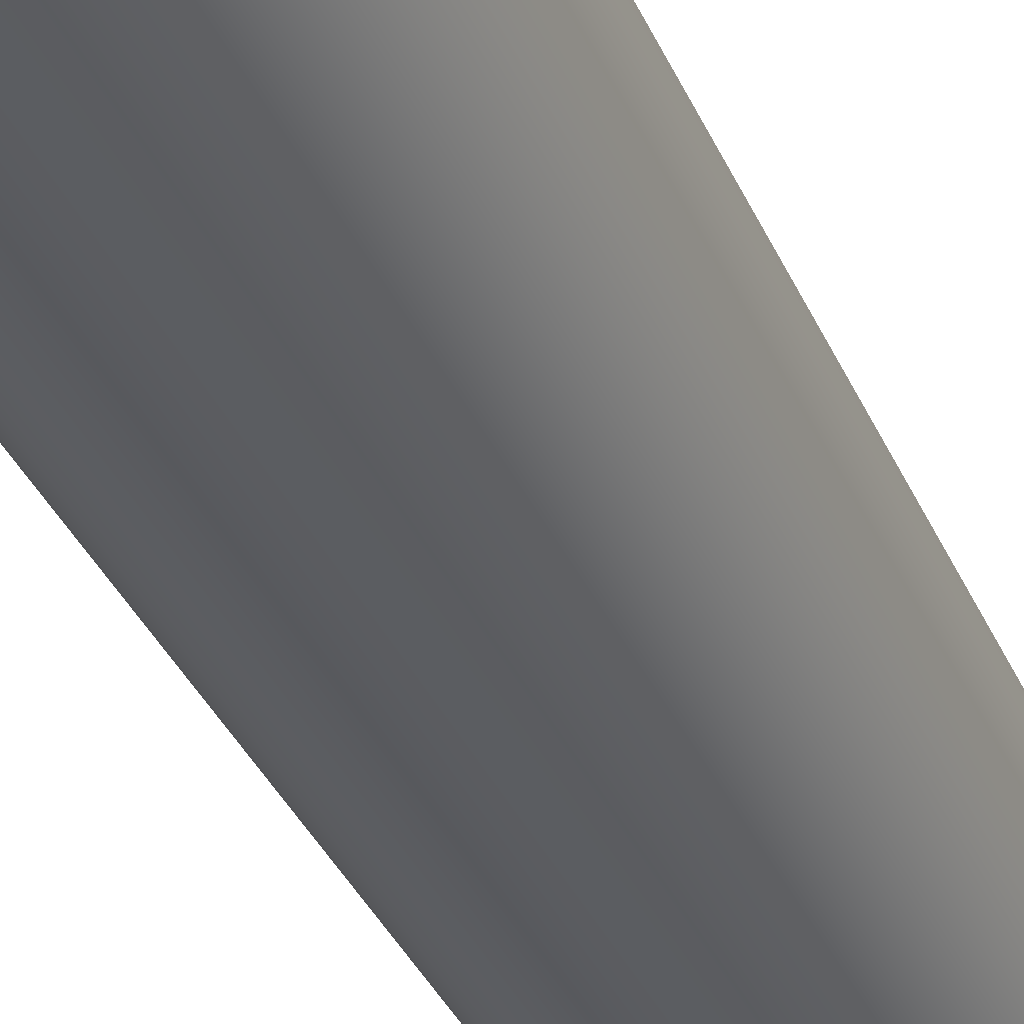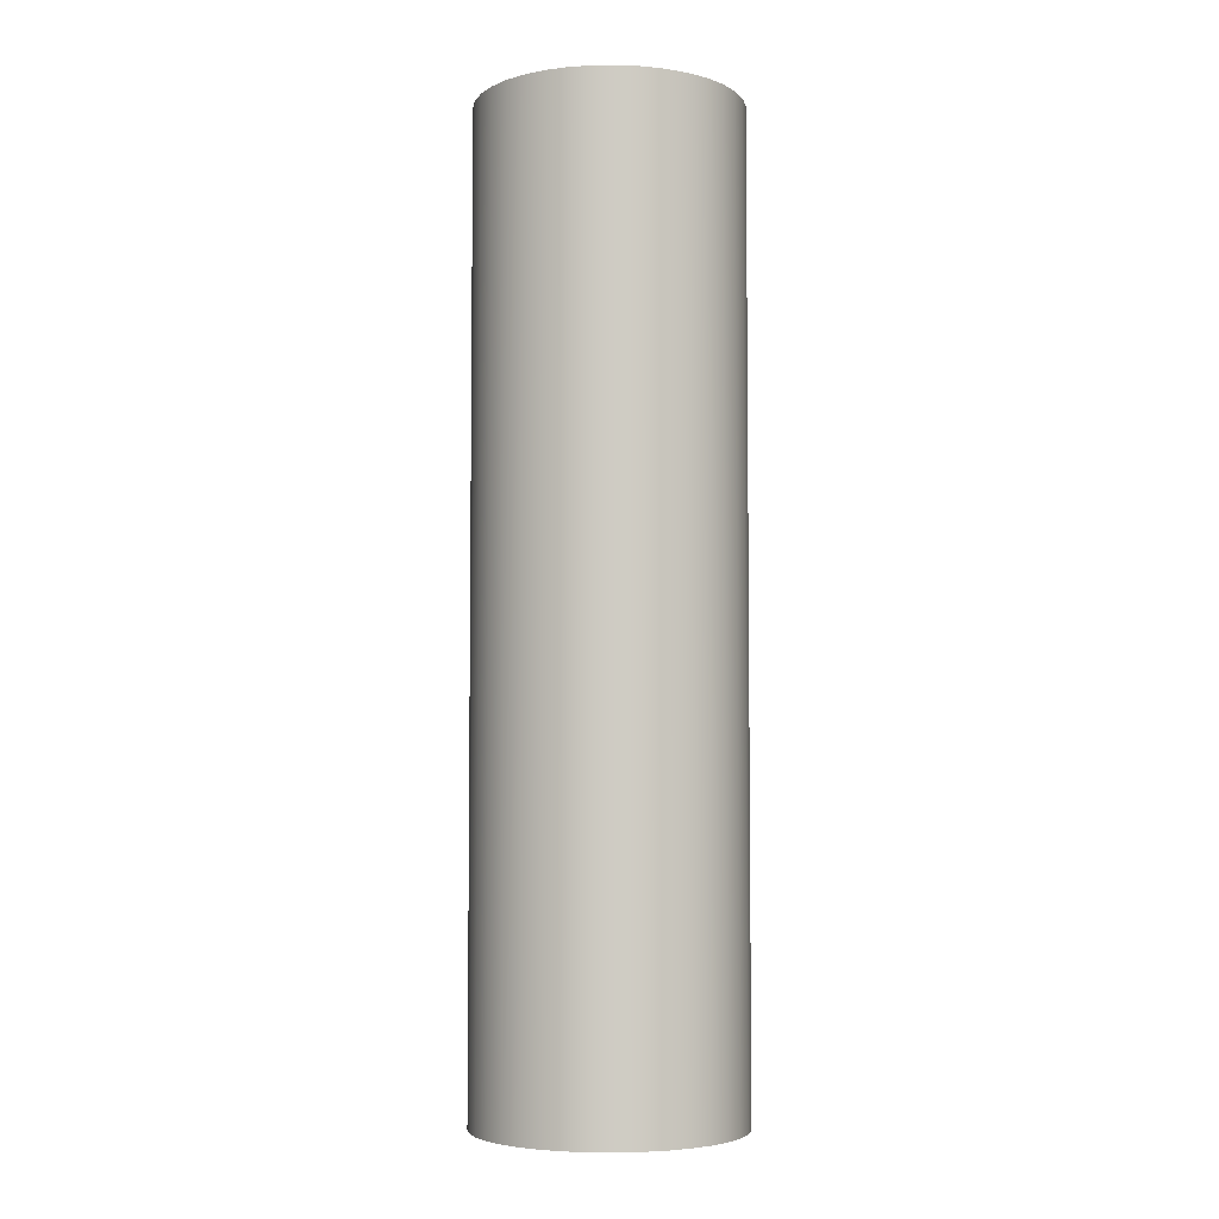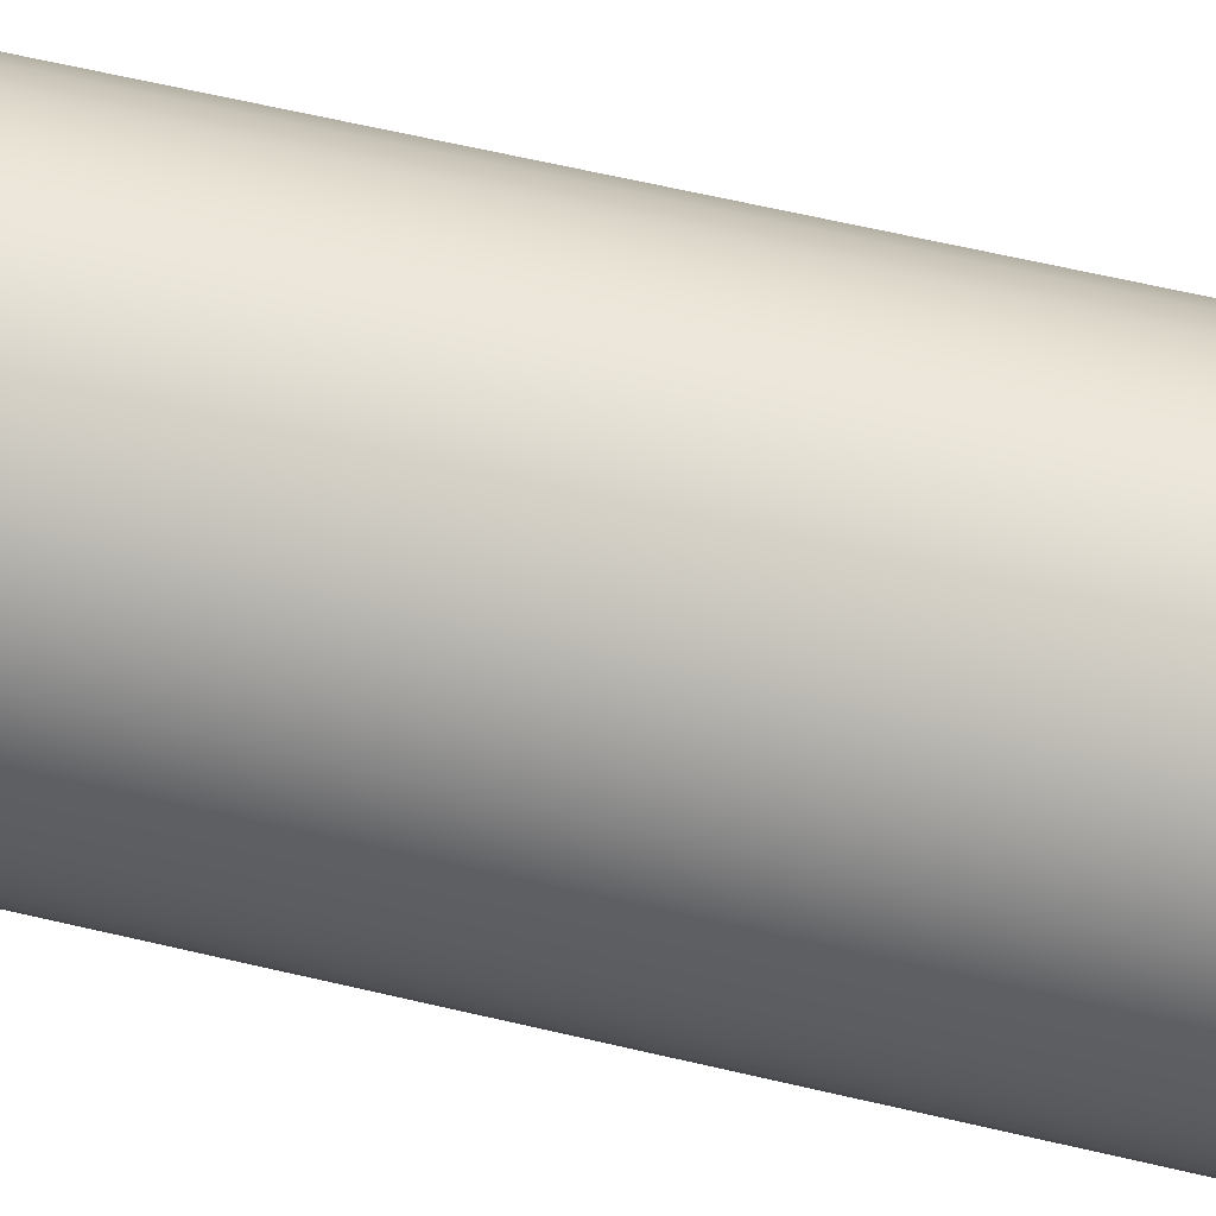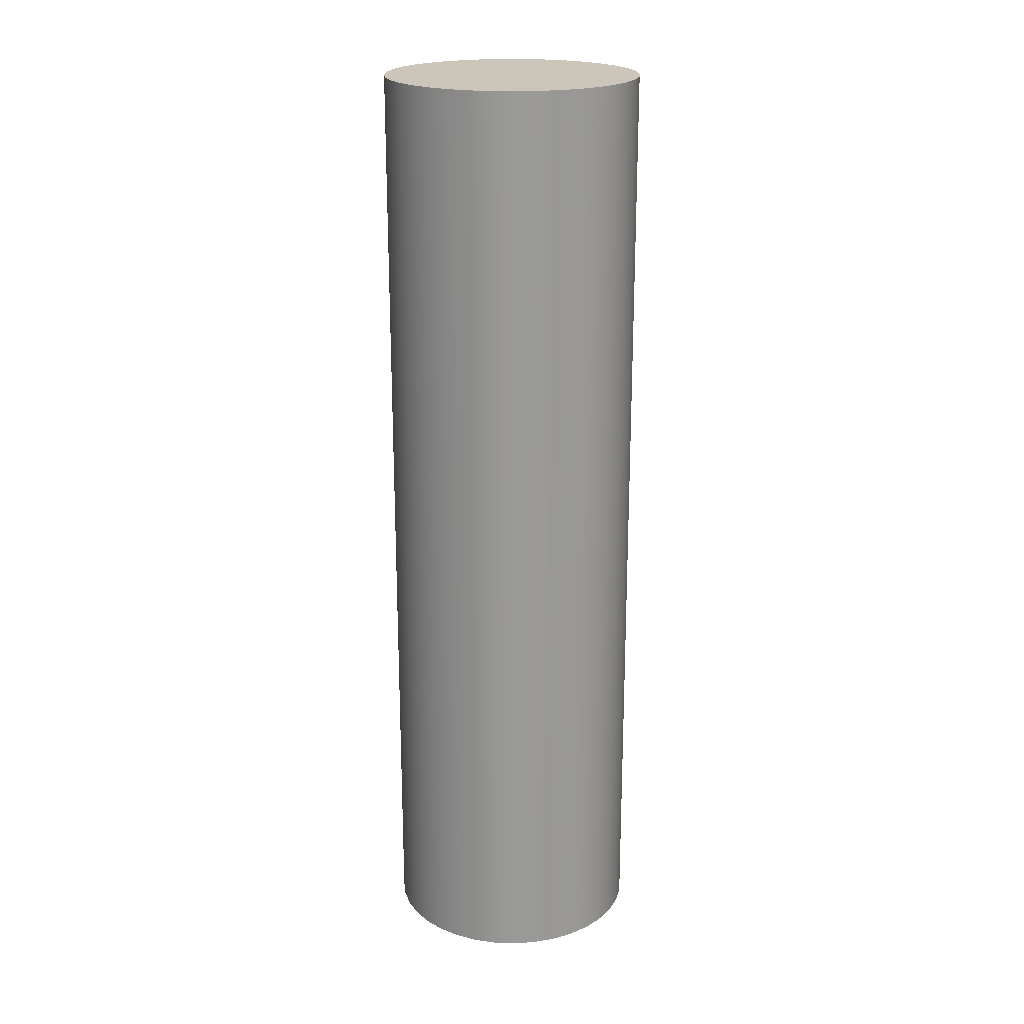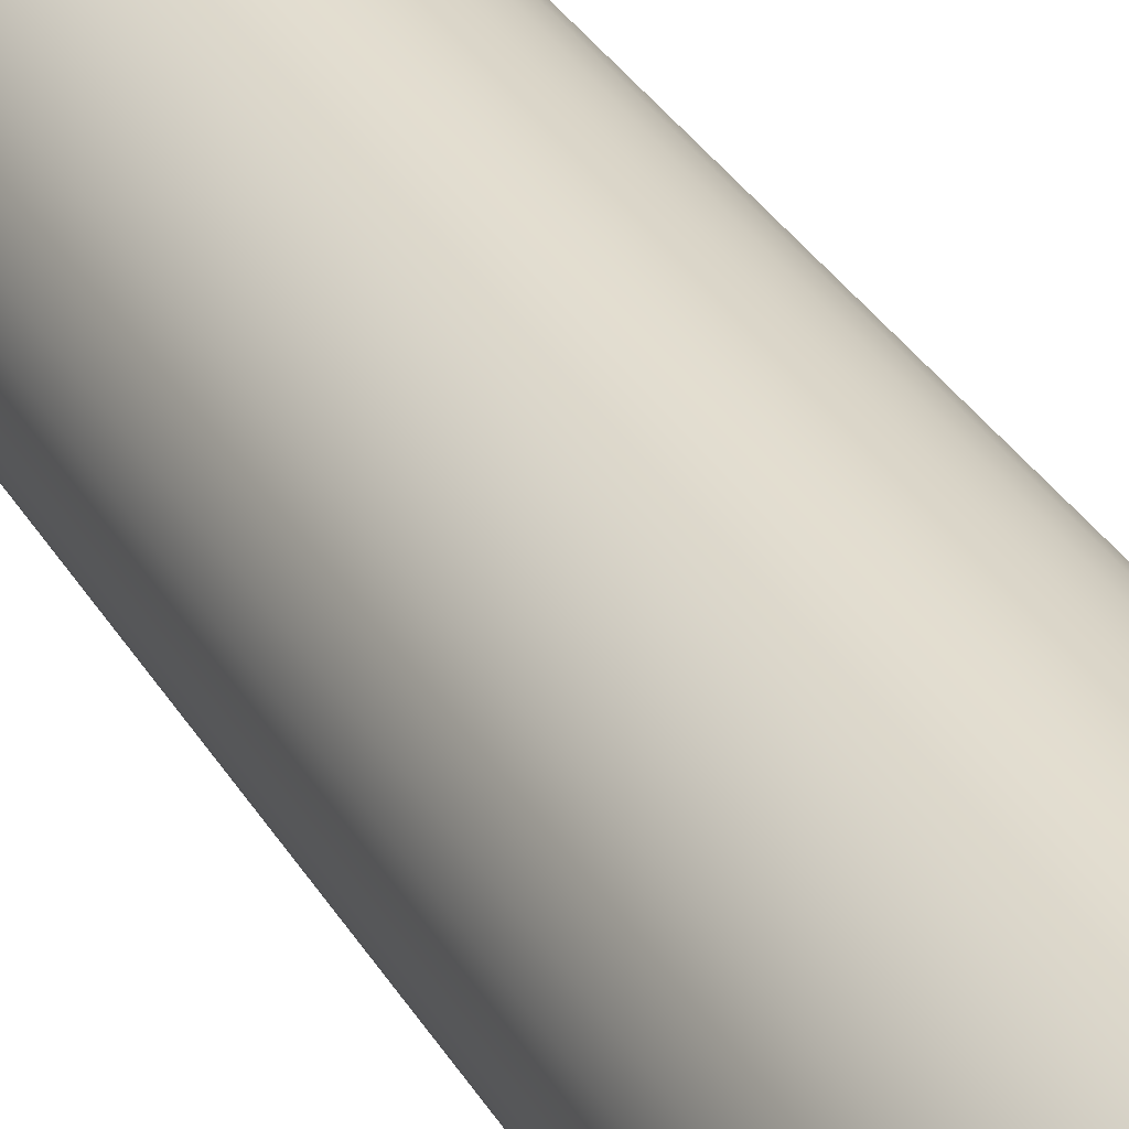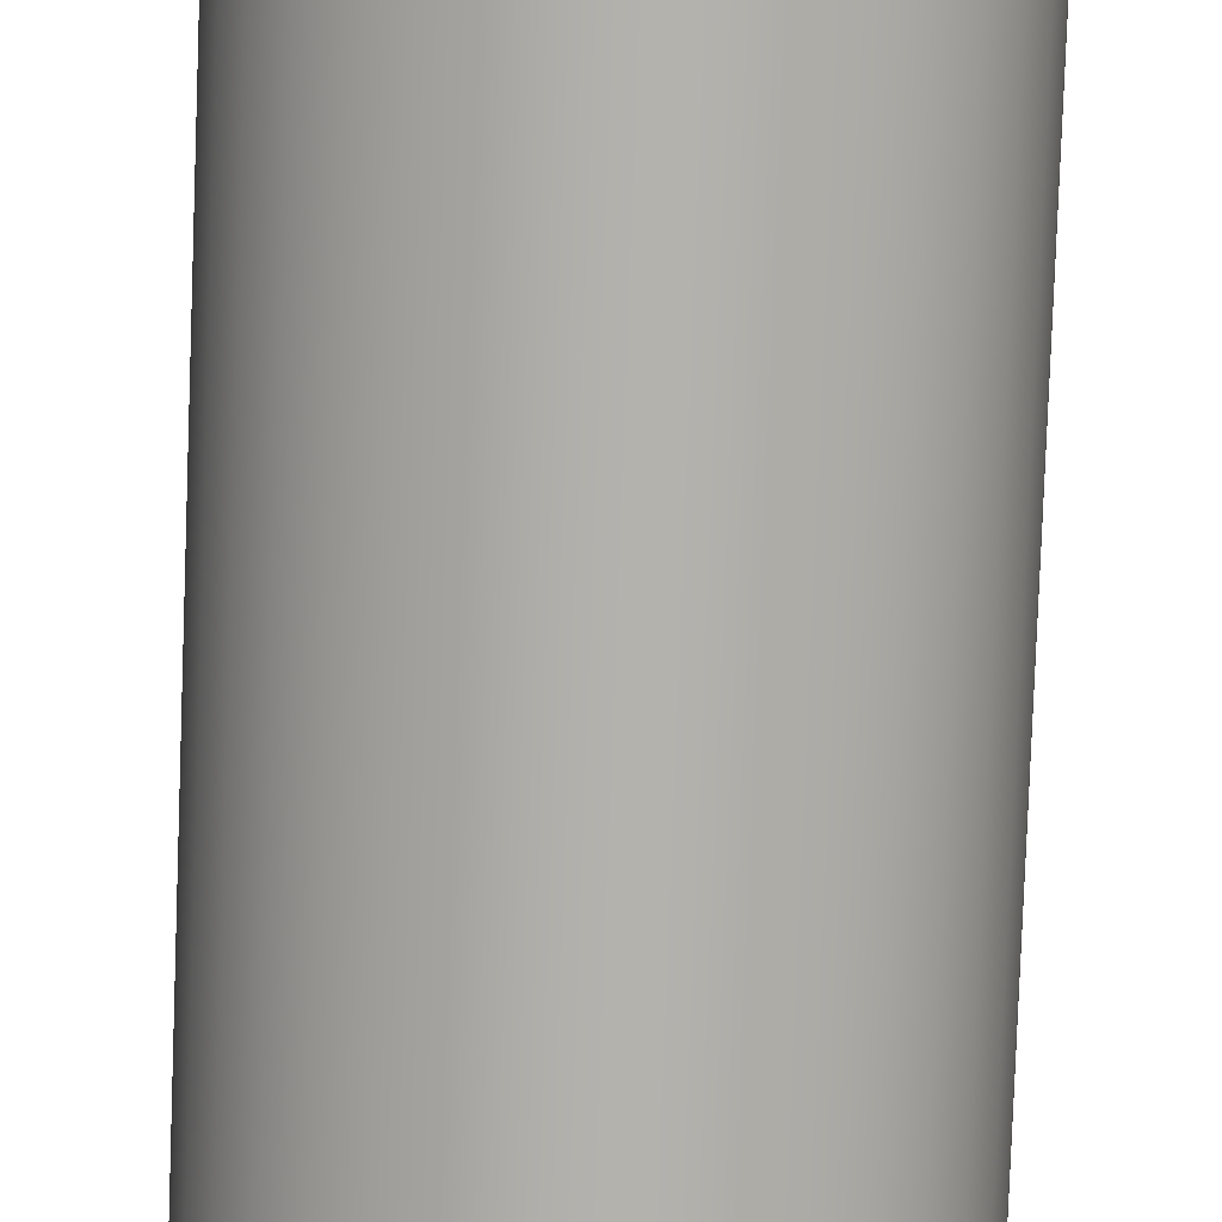
<metadata>
{"format":"obj","ext":"obj","renderer":"f3d","projection":"perspective","resolution":1024,"background":"white","views":[{"elev":-35.1,"azim":-158.8,"up":"+Z"},{"elev":-4.8,"azim":-103.3,"up":"+Y"},{"elev":57.0,"azim":104.2,"up":"+Z"},{"elev":20.9,"azim":-101.1,"up":"+Y"},{"elev":35.4,"azim":-27.5,"up":"+Z"},{"elev":-79.3,"azim":-2.1,"up":"+Z"}]}
</metadata>
<code>
v -3 -2 3.674e-16
v -2.954 -2 0.5209
v -2.819 -2 1.026
v -2.598 -2 1.5
v -2.298 -2 1.928
v -1.928 -2 2.298
v -1.5 -2 2.598
v -1.026 -2 2.819
v -0.5209 -2 2.954
v 1.837e-16 -2 3
v 0.5209 -2 2.954
v 1.026 -2 2.819
v 1.5 -2 2.598
v 1.928 -2 2.298
v 2.298 -2 1.928
v 2.598 -2 1.5
v 2.819 -2 1.026
v 2.954 -2 0.5209
v 3 -2 0
v 2.954 -2 -0.5209
v 2.819 -2 -1.026
v 2.598 -2 -1.5
v 2.298 -2 -1.928
v 1.928 -2 -2.298
v 1.5 -2 -2.598
v 1.026 -2 -2.819
v 0.5209 -2 -2.954
v 1.837e-16 -2 -3
v -0.5209 -2 -2.954
v -1.026 -2 -2.819
v -1.5 -2 -2.598
v -1.928 -2 -2.298
v -2.298 -2 -1.928
v -2.598 -2 -1.5
v -2.819 -2 -1.026
v -2.954 -2 -0.5209
v -3 20 3.674e-16
v -2.954 20 -0.5209
v -2.819 20 -1.026
v -2.598 20 -1.5
v -2.298 20 -1.928
v -1.928 20 -2.298
v -1.5 20 -2.598
v -1.026 20 -2.819
v -0.5209 20 -2.954
v 1.837e-16 20 -3
v 0.5209 20 -2.954
v 1.026 20 -2.819
v 1.5 20 -2.598
v 1.928 20 -2.298
v 2.298 20 -1.928
v 2.598 20 -1.5
v 2.819 20 -1.026
v 2.954 20 -0.5209
v 3 20 0
v 2.954 20 0.5209
v 2.819 20 1.026
v 2.598 20 1.5
v 2.298 20 1.928
v 1.928 20 2.298
v 1.5 20 2.598
v 1.026 20 2.819
v 0.5209 20 2.954
v 1.837e-16 20 3
v -0.5209 20 2.954
v -1.026 20 2.819
v -1.5 20 2.598
v -1.928 20 2.298
v -2.298 20 1.928
v -2.598 20 1.5
v -2.819 20 1.026
v -2.954 20 0.5209
v -3 -2 3.674e-16
v -3 20 3.674e-16
v -3 20 3.674e-16
v -2.954 20 0.5209
v -2.819 20 1.026
v -2.598 20 1.5
v -2.298 20 1.928
v -1.928 20 2.298
v -1.5 20 2.598
v -1.026 20 2.819
v -0.5209 20 2.954
v 1.837e-16 20 3
v 0.5209 20 2.954
v 1.026 20 2.819
v 1.5 20 2.598
v 1.928 20 2.298
v 2.298 20 1.928
v 2.598 20 1.5
v 2.819 20 1.026
v 2.954 20 0.5209
v 3 20 0
v 2.954 20 -0.5209
v 2.819 20 -1.026
v 2.598 20 -1.5
v 2.298 20 -1.928
v 1.928 20 -2.298
v 1.5 20 -2.598
v 1.026 20 -2.819
v 0.5209 20 -2.954
v 1.837e-16 20 -3
v -0.5209 20 -2.954
v -1.026 20 -2.819
v -1.5 20 -2.598
v -1.928 20 -2.298
v -2.298 20 -1.928
v -2.598 20 -1.5
v -2.819 20 -1.026
v -2.954 20 -0.5209
v -3 -2 3.674e-16
v -2.954 -2 -0.5209
v -2.819 -2 -1.026
v -2.598 -2 -1.5
v -2.298 -2 -1.928
v -1.928 -2 -2.298
v -1.5 -2 -2.598
v -1.026 -2 -2.819
v -0.5209 -2 -2.954
v 1.837e-16 -2 -3
v 0.5209 -2 -2.954
v 1.026 -2 -2.819
v 1.5 -2 -2.598
v 1.928 -2 -2.298
v 2.298 -2 -1.928
v 2.598 -2 -1.5
v 2.819 -2 -1.026
v 2.954 -2 -0.5209
v 3 -2 0
v 2.954 -2 0.5209
v 2.819 -2 1.026
v 2.598 -2 1.5
v 2.298 -2 1.928
v 1.928 -2 2.298
v 1.5 -2 2.598
v 1.026 -2 2.819
v 0.5209 -2 2.954
v 1.837e-16 -2 3
v -0.5209 -2 2.954
v -1.026 -2 2.819
v -1.5 -2 2.598
v -1.928 -2 2.298
v -2.298 -2 1.928
v -2.598 -2 1.5
v -2.819 -2 1.026
v -2.954 -2 0.5209
f 2 72 1
f 1 72 74
f 73 37 36
f 36 37 38
f 36 38 35
f 35 38 39
f 35 39 34
f 34 39 40
f 34 40 33
f 33 40 41
f 33 41 32
f 32 41 42
f 32 42 31
f 31 42 43
f 31 43 30
f 30 43 44
f 30 44 29
f 29 44 45
f 29 45 28
f 28 45 46
f 28 46 27
f 27 46 47
f 27 47 26
f 26 47 48
f 26 48 25
f 25 48 49
f 25 49 24
f 24 49 50
f 24 50 23
f 23 50 51
f 23 51 22
f 22 51 52
f 22 52 21
f 21 52 53
f 21 53 20
f 20 53 54
f 20 54 19
f 19 54 55
f 19 55 18
f 18 55 56
f 18 56 17
f 17 56 57
f 17 57 16
f 16 57 58
f 16 58 15
f 15 58 59
f 15 59 14
f 14 59 60
f 14 60 13
f 13 60 61
f 13 61 12
f 12 61 62
f 12 62 11
f 11 62 63
f 11 63 10
f 10 63 64
f 10 64 9
f 9 64 65
f 9 65 8
f 8 65 66
f 8 66 7
f 7 66 67
f 7 67 6
f 6 67 68
f 6 68 5
f 5 68 69
f 5 69 4
f 4 69 70
f 4 70 3
f 3 70 71
f 3 71 2
f 2 71 72
f 76 92 75
f 75 92 93
f 75 93 110
f 110 93 94
f 110 94 109
f 109 94 95
f 109 95 108
f 108 95 96
f 108 96 107
f 107 96 97
f 107 97 106
f 106 97 98
f 106 98 105
f 105 98 99
f 105 99 104
f 104 99 100
f 104 100 103
f 103 100 101
f 103 101 102
f 92 76 91
f 91 76 77
f 91 77 90
f 90 77 78
f 90 78 89
f 89 78 79
f 89 79 88
f 88 79 80
f 88 80 87
f 87 80 81
f 87 81 86
f 86 81 82
f 86 82 85
f 85 82 83
f 85 83 84
f 112 128 111
f 111 128 129
f 111 129 146
f 146 129 130
f 146 130 145
f 145 130 131
f 145 131 144
f 144 131 132
f 144 132 143
f 143 132 133
f 143 133 142
f 142 133 134
f 142 134 141
f 141 134 135
f 141 135 140
f 140 135 136
f 140 136 139
f 139 136 137
f 139 137 138
f 128 112 127
f 127 112 113
f 127 113 126
f 126 113 114
f 126 114 125
f 125 114 115
f 125 115 124
f 124 115 116
f 124 116 123
f 123 116 117
f 123 117 122
f 122 117 118
f 122 118 121
f 121 118 119
f 121 119 120

</code>
